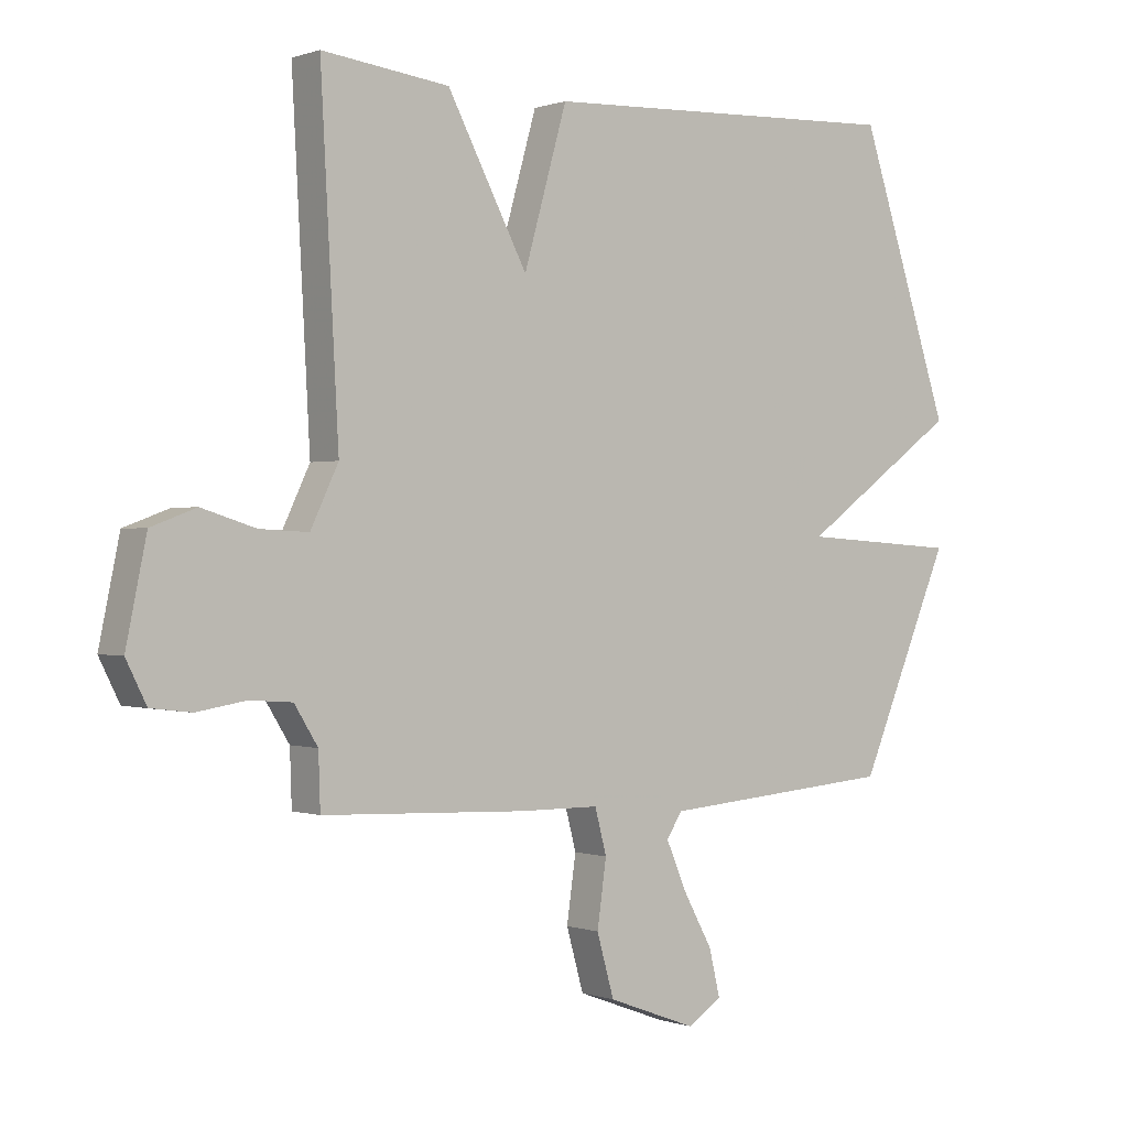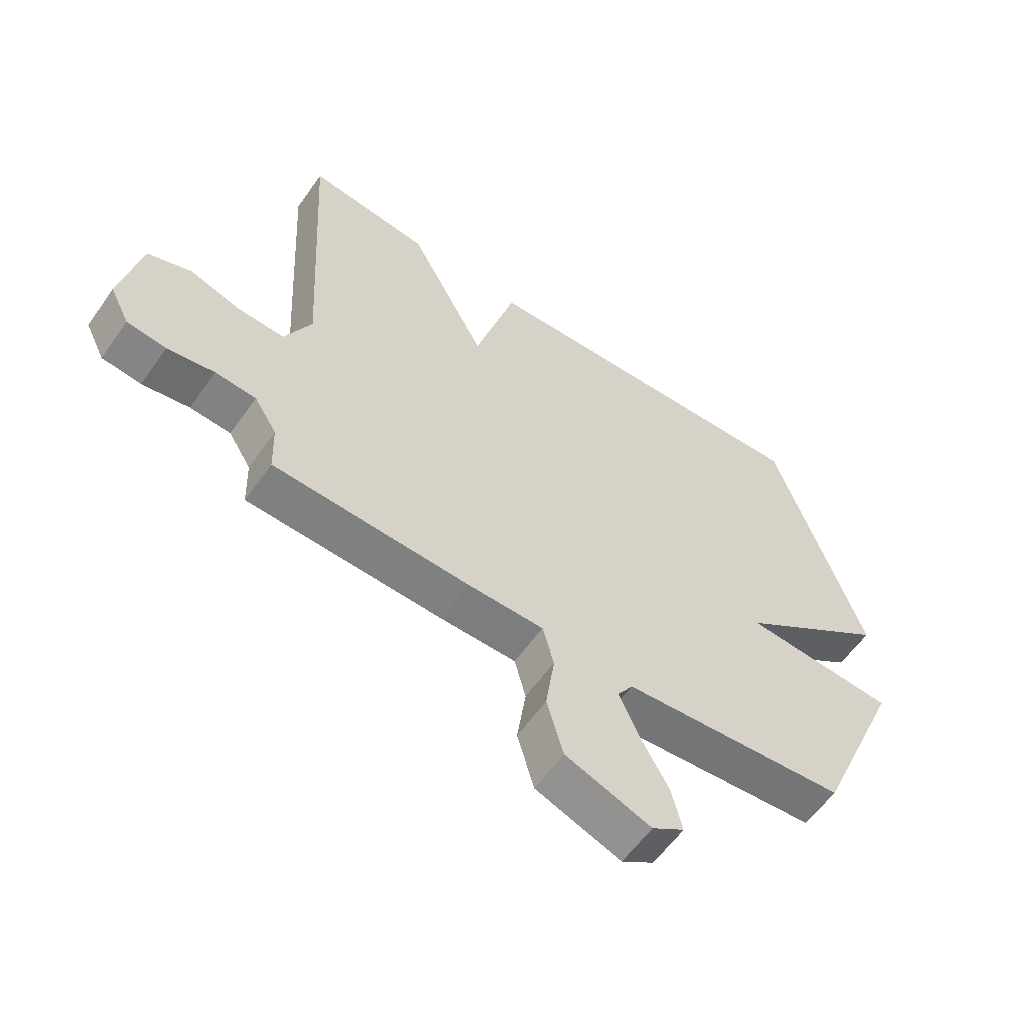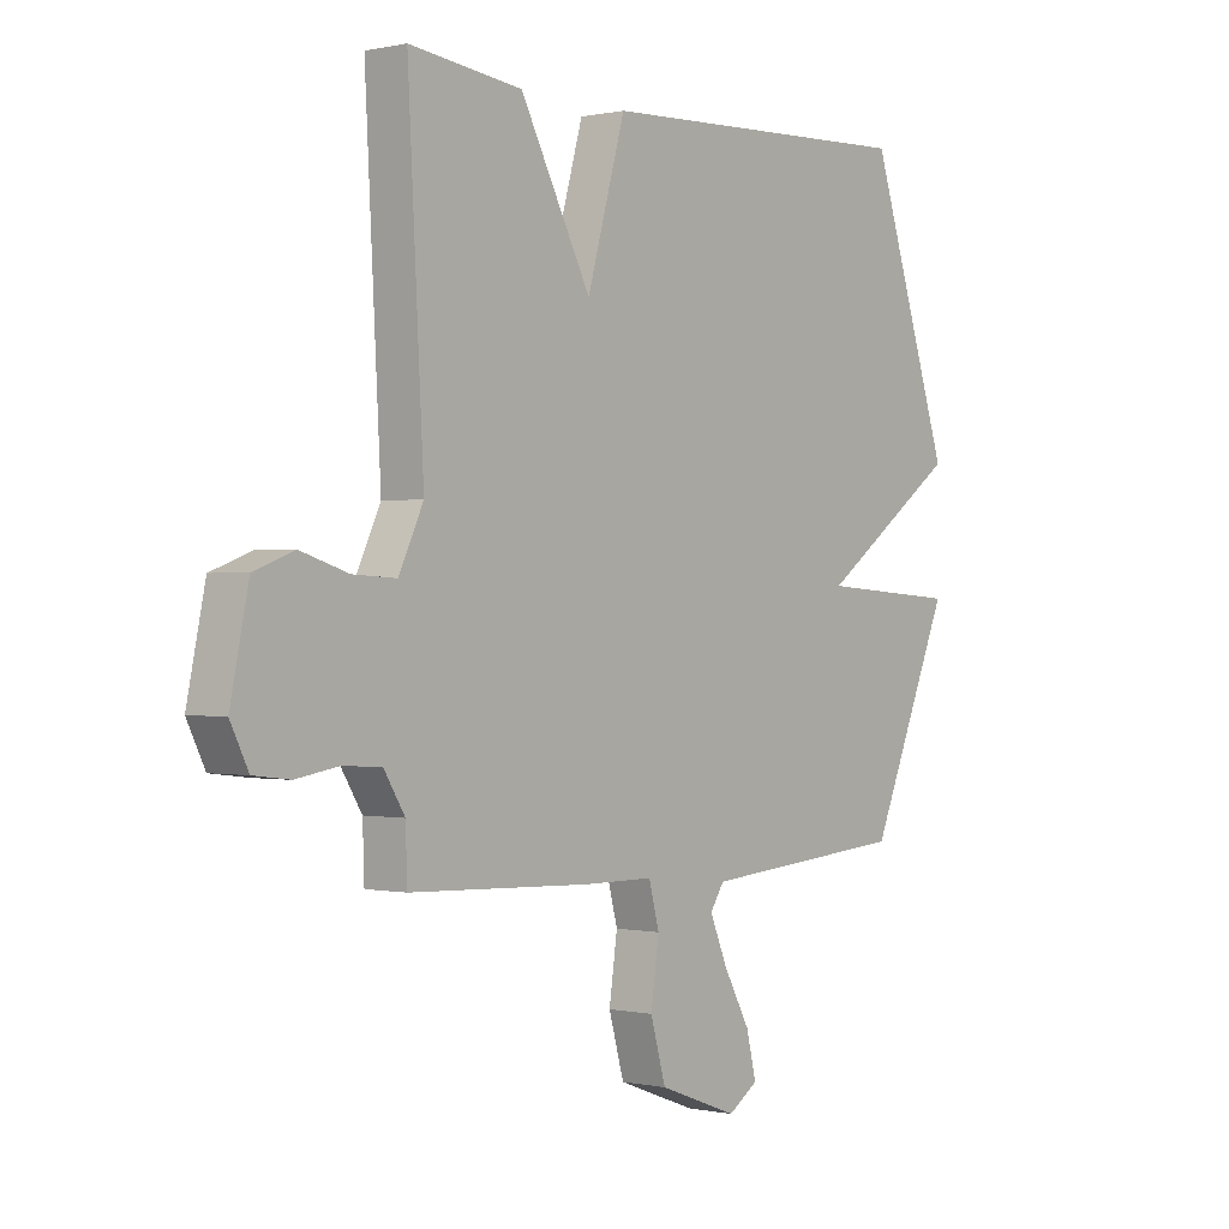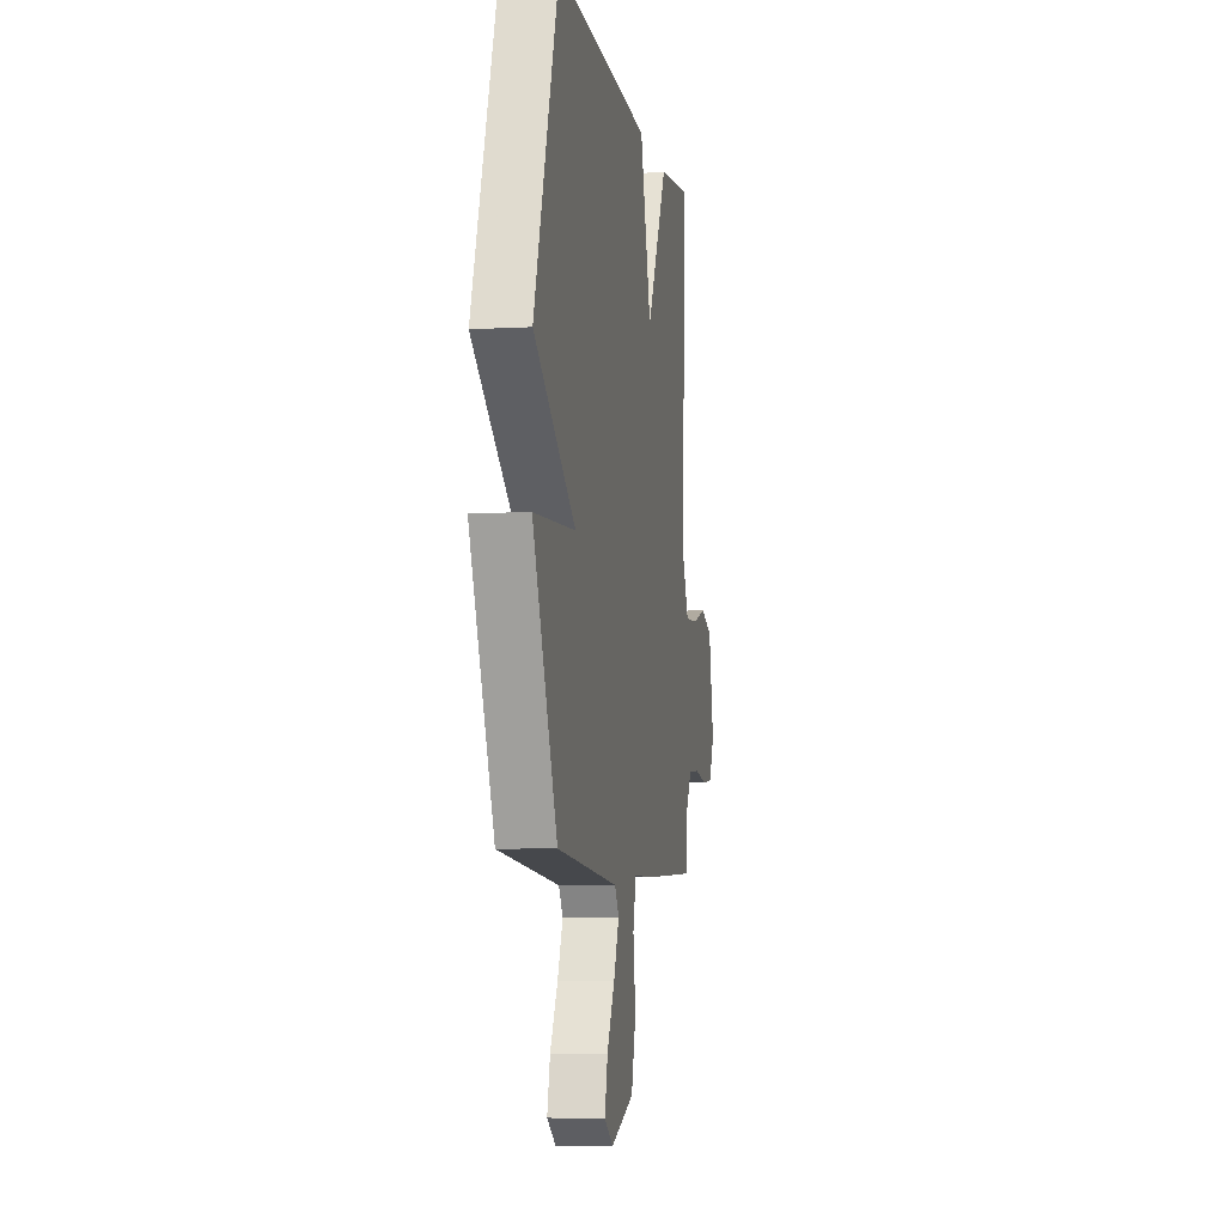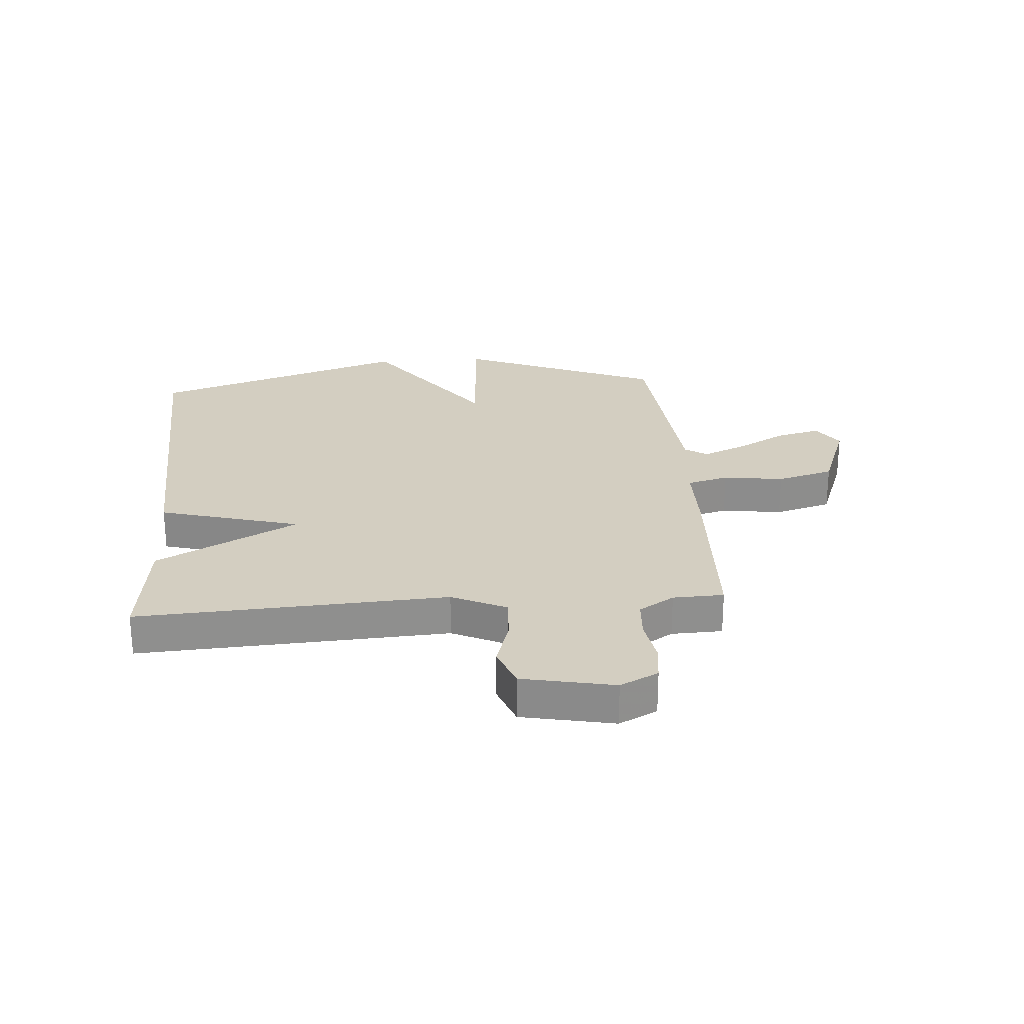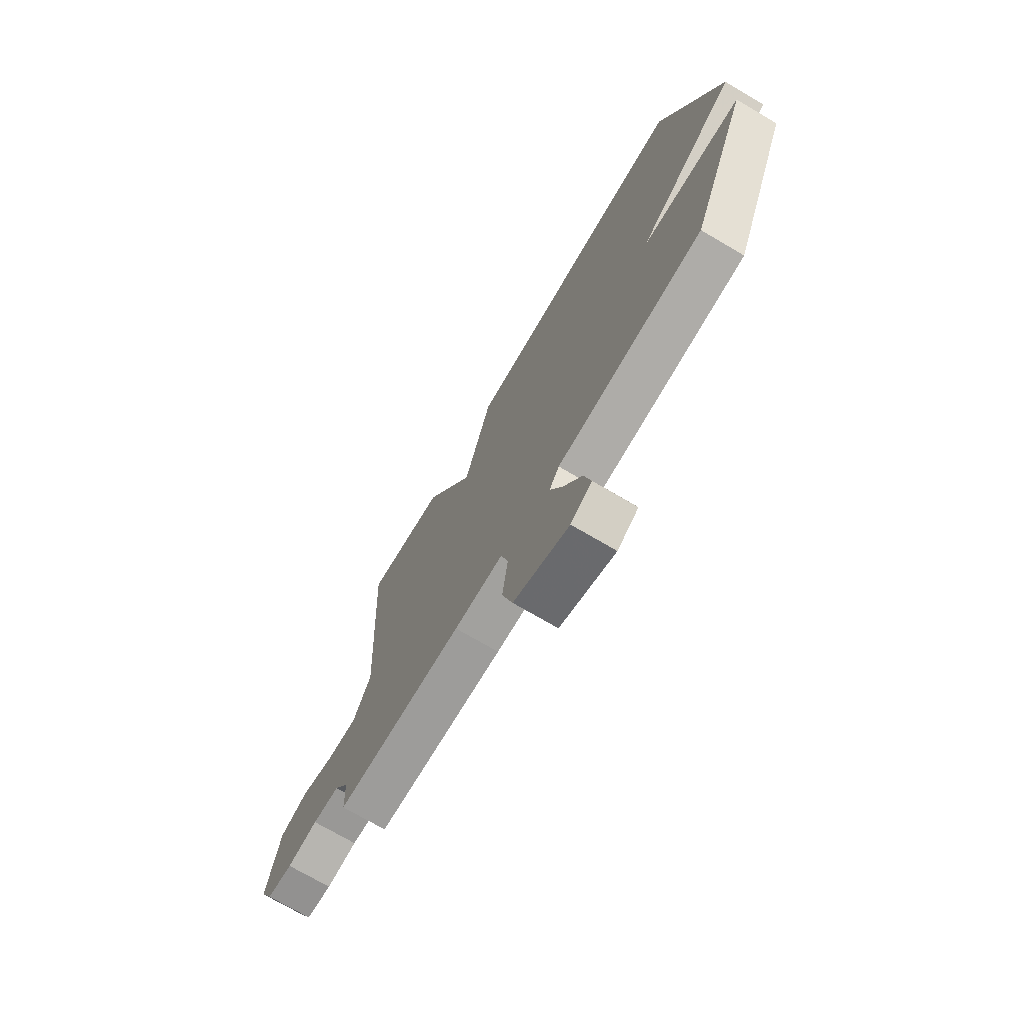
<metadata>
{"format":"obj","ext":"obj","renderer":"f3d","projection":"perspective","resolution":1024,"background":"white","views":[{"elev":0.2,"azim":142.1,"up":"+Z"},{"elev":-58.8,"azim":145.1,"up":"+Z"},{"elev":0.0,"azim":129.0,"up":"+Z"},{"elev":-6.7,"azim":-80.4,"up":"+Z"},{"elev":25.3,"azim":85.5,"up":"+Y"},{"elev":-72.5,"azim":-120.5,"up":"+Z"}]}
</metadata>
<code>
v -0.5 0.07 -0.5
v -0.65 0.07 -0.149
v -0.392 0.07 -0.132
v -0.65 0.07 0.051
v -0.5 0.07 0.5
v 0.094 0.07 0.475
v 0.164 0.07 0.23
v 0.294 0.07 0.475
v 0.5 0.07 0.5
v 0.471 0.07 -0.036
v 0.516 0.07 -0.13
v 0.595 0.07 -0.126
v 0.682 0.07 -0.099
v 0.755 0.07 -0.126
v 0.788 0.07 -0.285
v 0.755 0.07 -0.351
v 0.689 0.07 -0.359
v 0.61 0.07 -0.346
v 0.541 0.07 -0.351
v 0.503 0.07 -0.412
v 0.5 0.07 -0.5
v 0.168 0.07 -0.514
v 0.04 0.07 -0.515
v 0.021 0.07 -0.587
v 0.036 0.07 -0.692
v 0.008 0.07 -0.791
v -0.137 0.07 -0.845
v -0.192 0.07 -0.809
v -0.174 0.07 -0.734
v -0.126 0.07 -0.647
v -0.093 0.07 -0.57
v -0.119 0.07 -0.531
v -0.5 0 -0.5
v -0.65 0 -0.149
v -0.392 0 -0.132
v -0.65 0 0.051
v -0.5 0 0.5
v 0.094 0 0.475
v 0.164 0 0.23
v 0.294 0 0.475
v 0.5 0 0.5
v 0.471 0 -0.036
v 0.516 0 -0.13
v 0.595 0 -0.126
v 0.682 0 -0.099
v 0.755 0 -0.126
v 0.788 0 -0.285
v 0.755 0 -0.351
v 0.689 0 -0.359
v 0.61 0 -0.346
v 0.541 0 -0.351
v 0.503 0 -0.412
v 0.5 0 -0.5
v 0.168 0 -0.514
v 0.04 0 -0.515
v 0.021 0 -0.587
v 0.036 0 -0.692
v 0.008 0 -0.791
v -0.137 0 -0.845
v -0.192 0 -0.809
v -0.174 0 -0.734
v -0.126 0 -0.647
v -0.093 0 -0.57
v -0.119 0 -0.531
f 28 29 30
f 27 28 30
f 26 27 30
f 25 26 30
f 24 25 30
f 23 24 30 31
f 20 21 22 23
f 19 20 23
f 16 17 18
f 15 16 18
f 14 15 18
f 13 14 18
f 12 13 18
f 11 12 18 19
f 10 11 19 23
f 23 31 32
f 10 23 32
f 9 10 32
f 8 9 32
f 7 8 32
f 5 6 7
f 4 5 7
f 3 4 7
f 3 7 32 1
f 1 2 3
f 62 61 60
f 62 60 59
f 62 59 58
f 62 58 57
f 62 57 56
f 63 62 56 55
f 55 54 53 52
f 55 52 51
f 50 49 48
f 50 48 47
f 50 47 46
f 50 46 45
f 50 45 44
f 51 50 44 43
f 55 51 43 42
f 64 63 55
f 64 55 42
f 64 42 41
f 64 41 40
f 64 40 39
f 39 38 37
f 39 37 36
f 39 36 35
f 33 64 39 35
f 35 34 33
f 1 33 34 2
f 2 34 35 3
f 3 35 36 4
f 4 36 37 5
f 5 37 38 6
f 6 38 39 7
f 7 39 40 8
f 8 40 41 9
f 9 41 42 10
f 10 42 43 11
f 11 43 44 12
f 12 44 45 13
f 13 45 46 14
f 14 46 47 15
f 15 47 48 16
f 16 48 49 17
f 17 49 50 18
f 18 50 51 19
f 19 51 52 20
f 20 52 53 21
f 21 53 54 22
f 22 54 55 23
f 23 55 56 24
f 24 56 57 25
f 25 57 58 26
f 26 58 59 27
f 27 59 60 28
f 28 60 61 29
f 29 61 62 30
f 30 62 63 31
f 31 63 64 32
f 32 64 33 1

</code>
